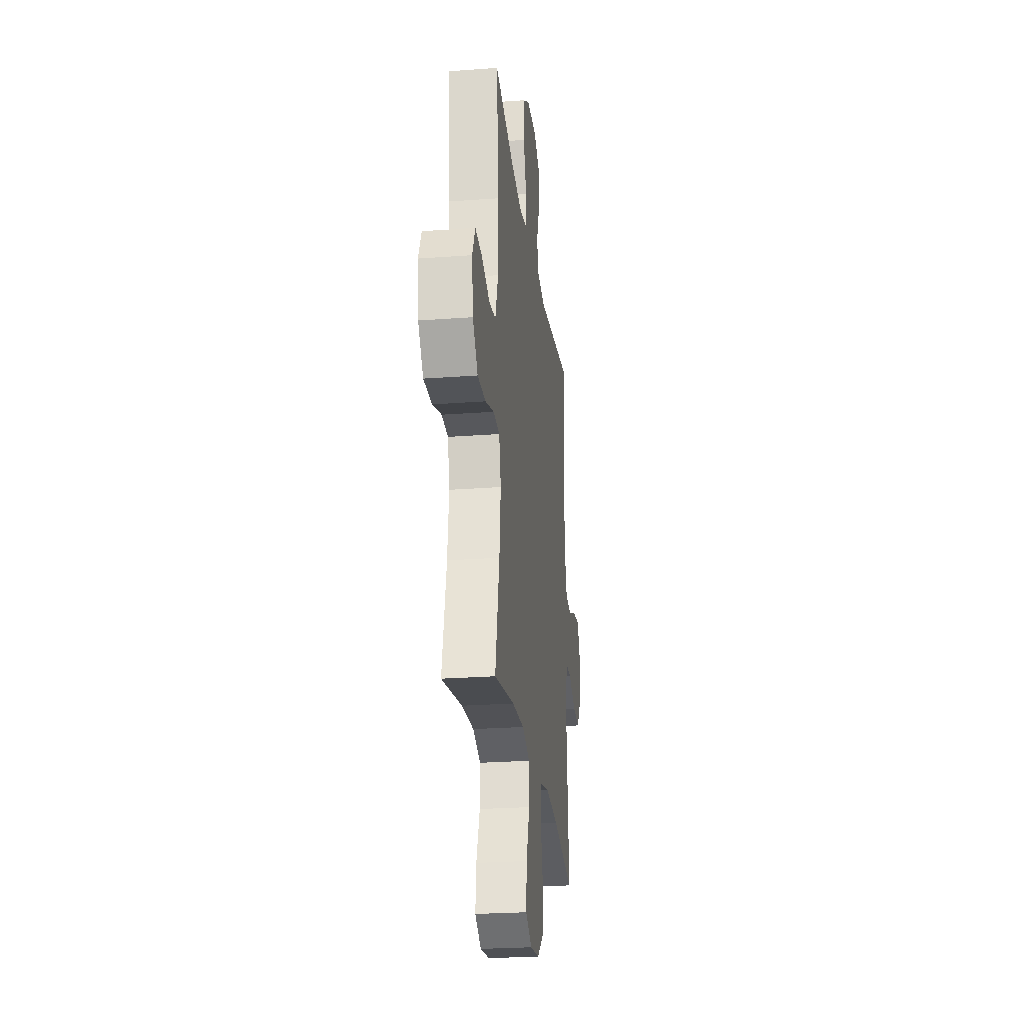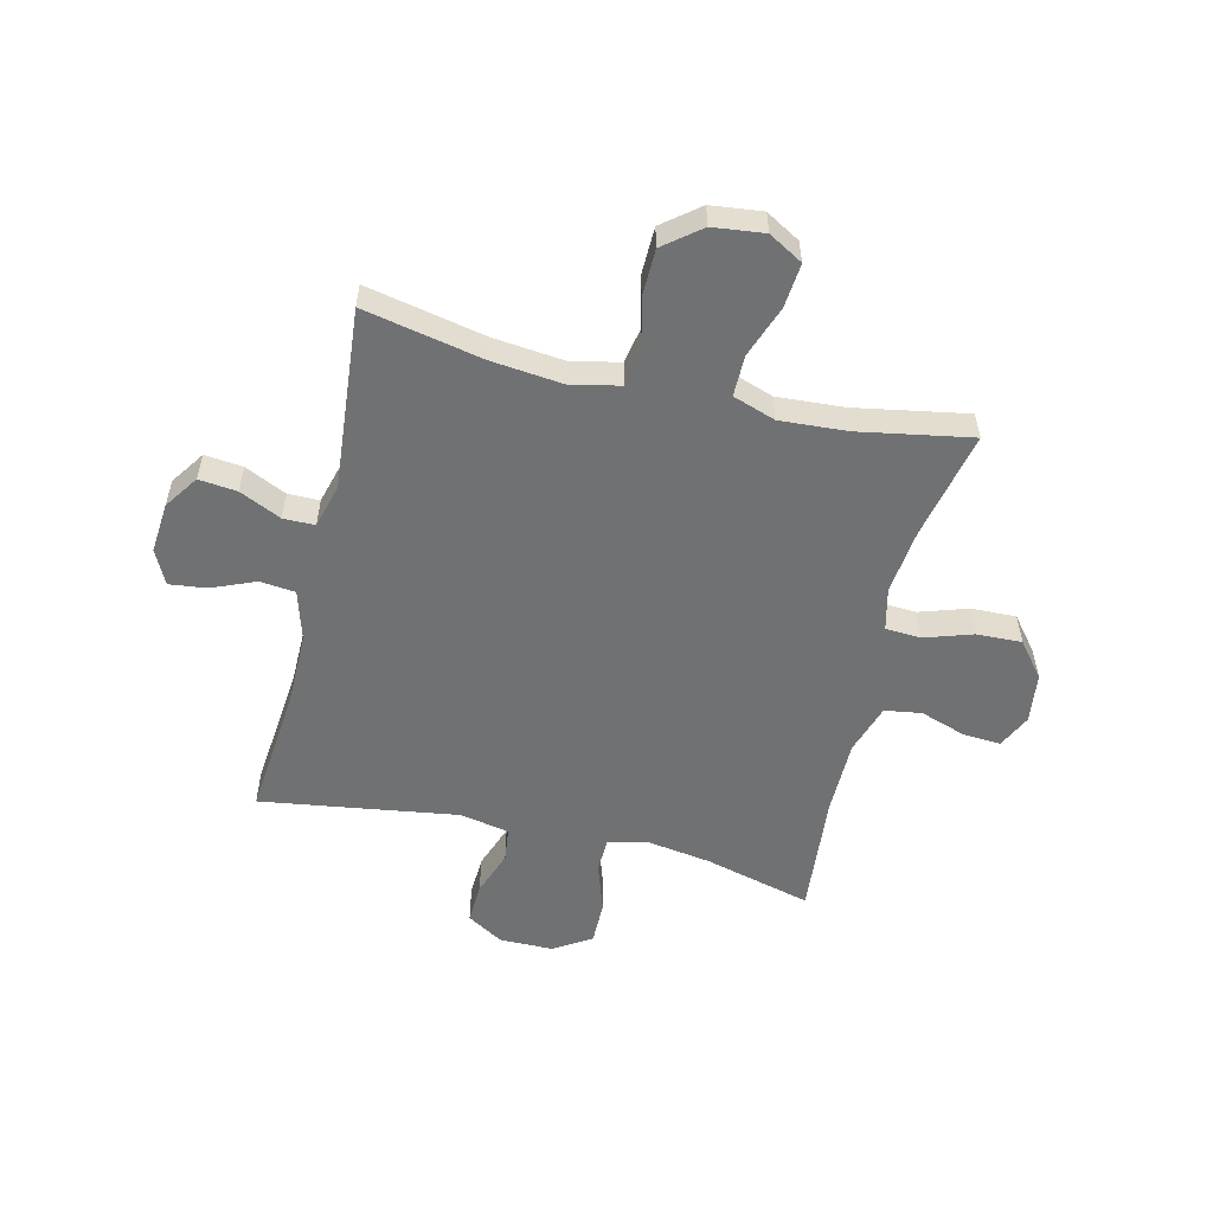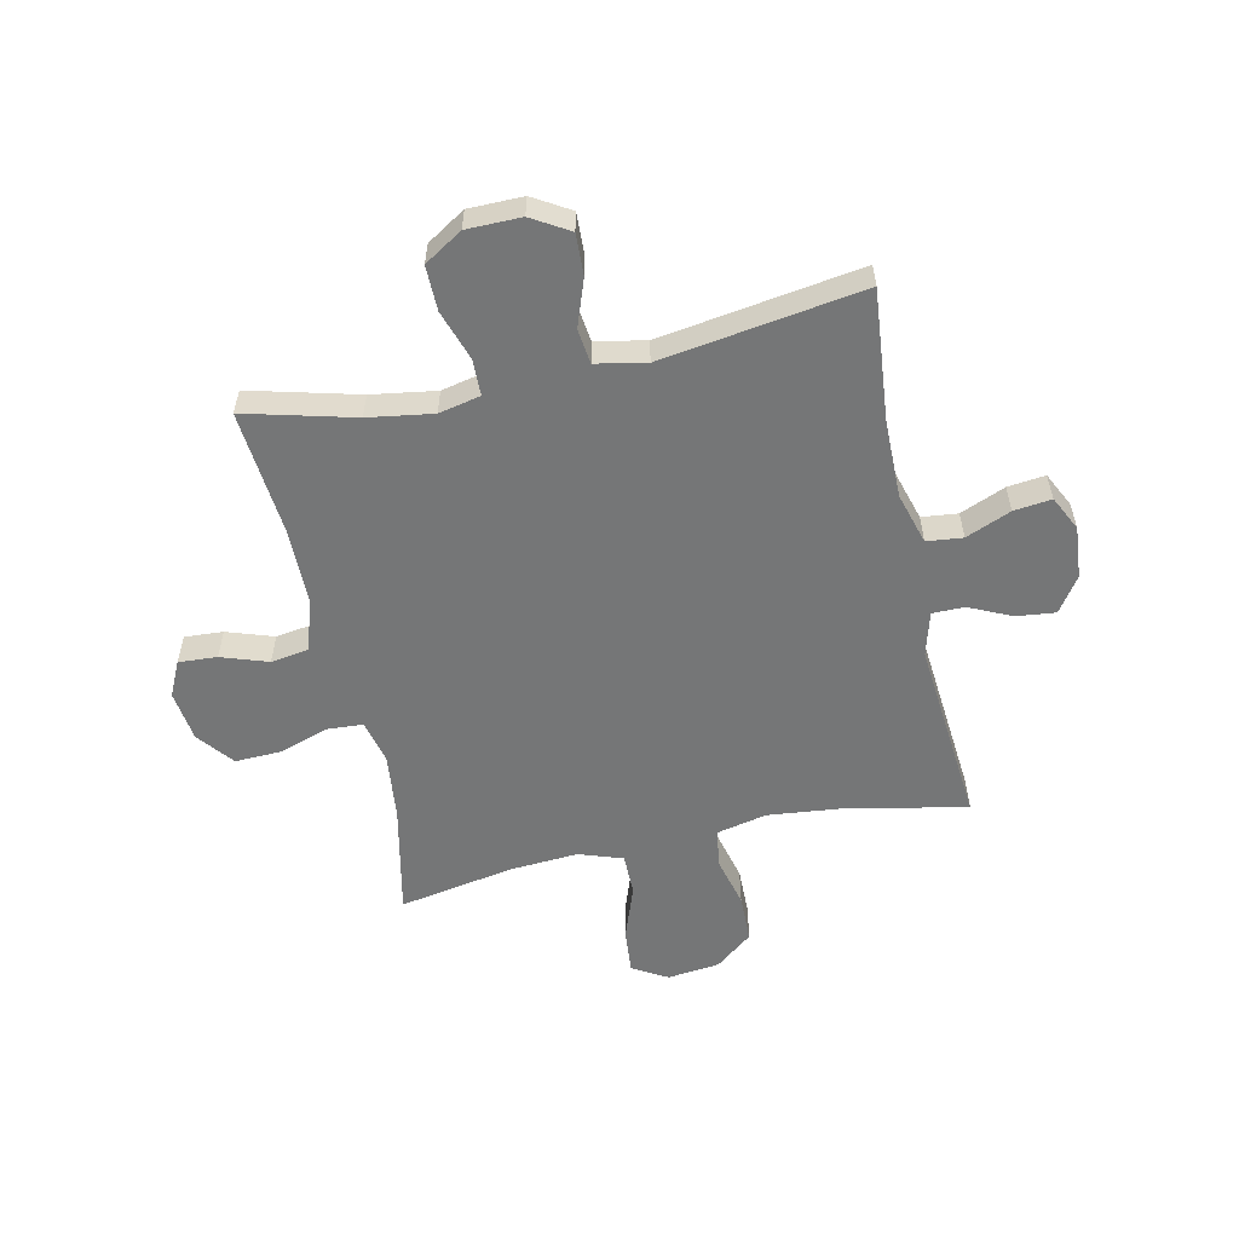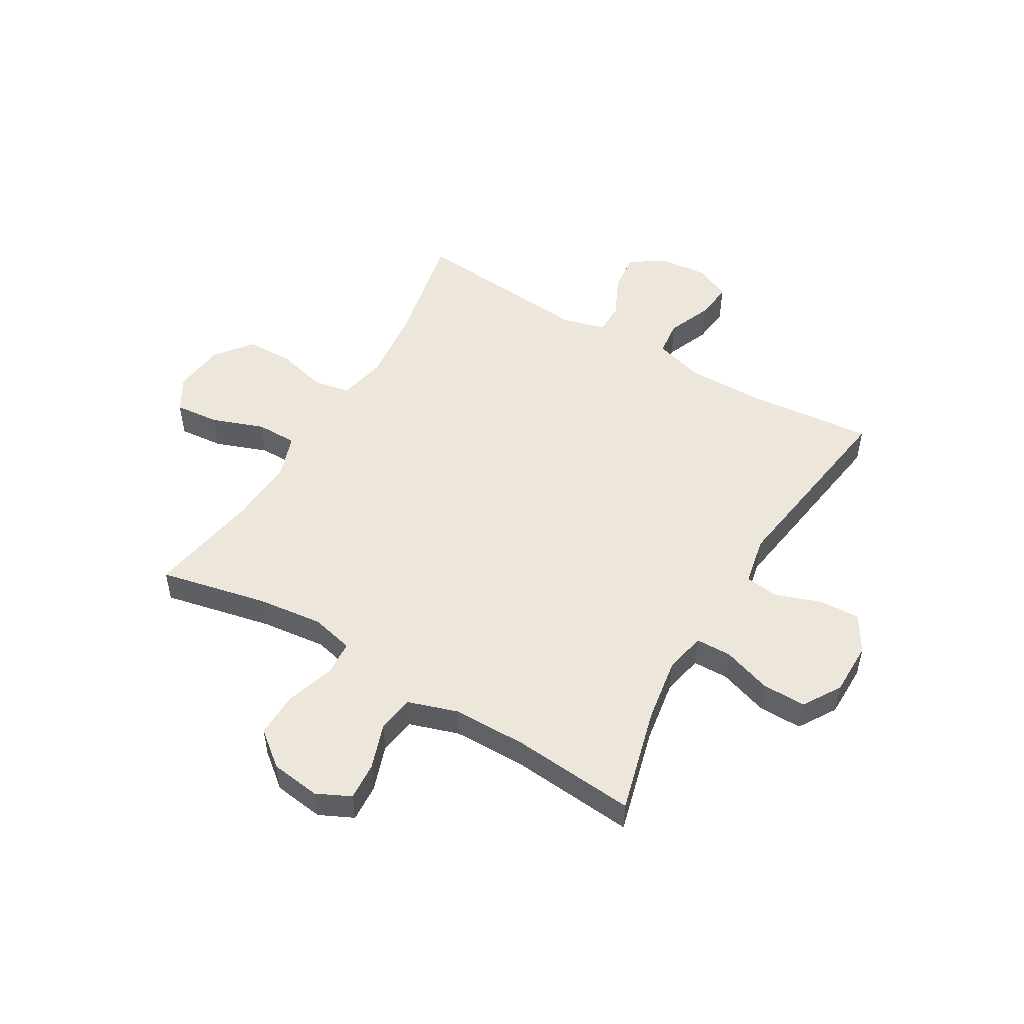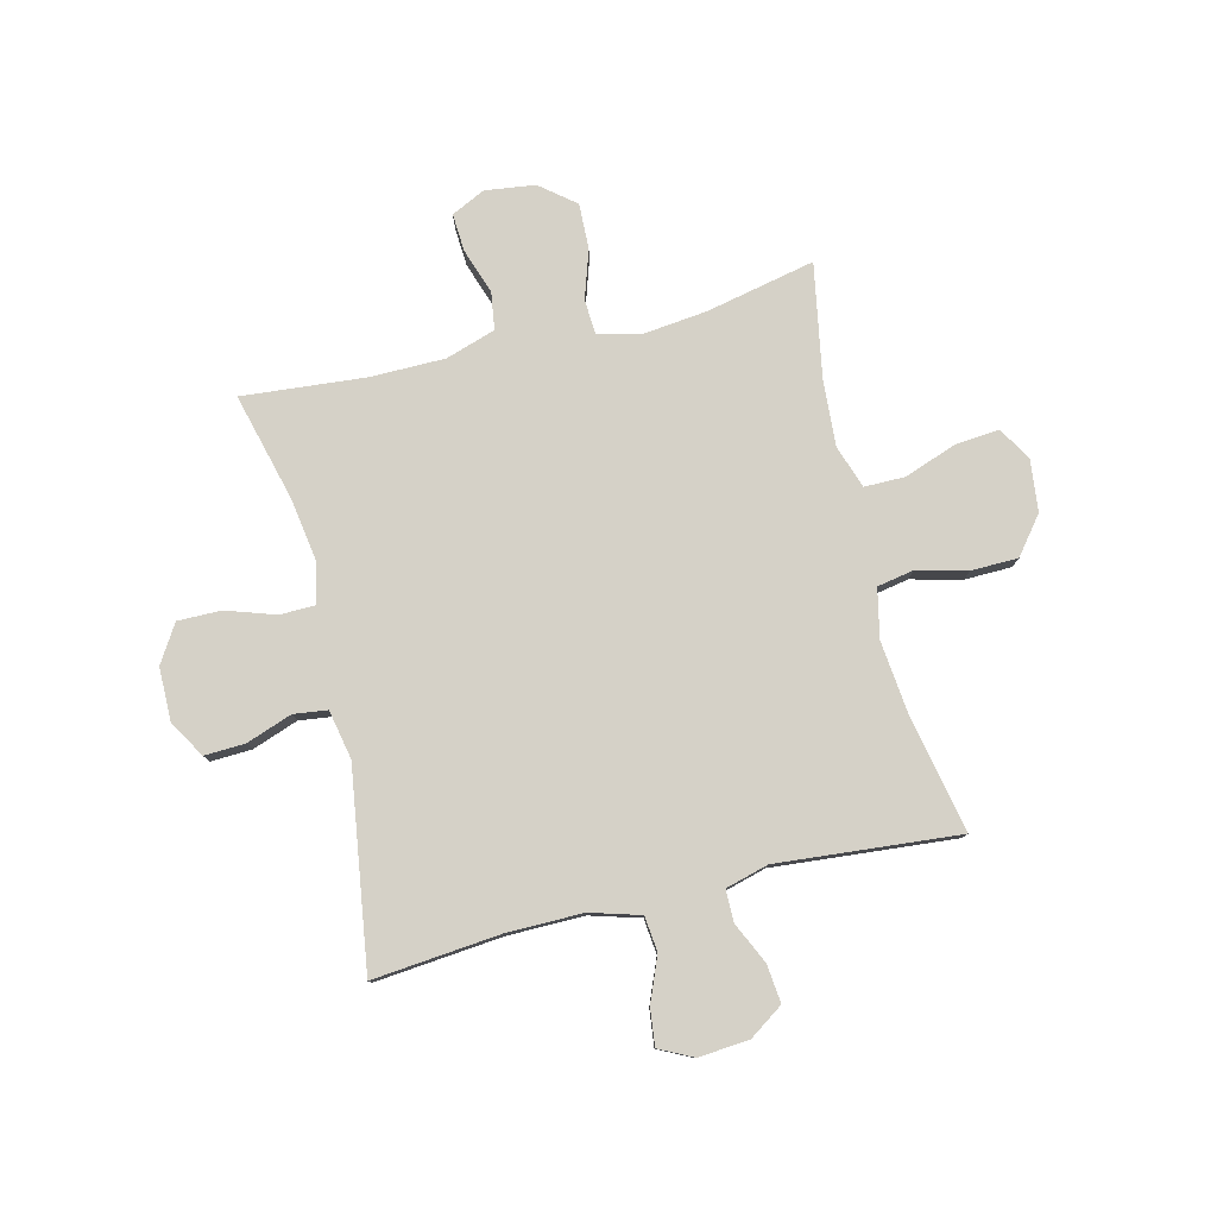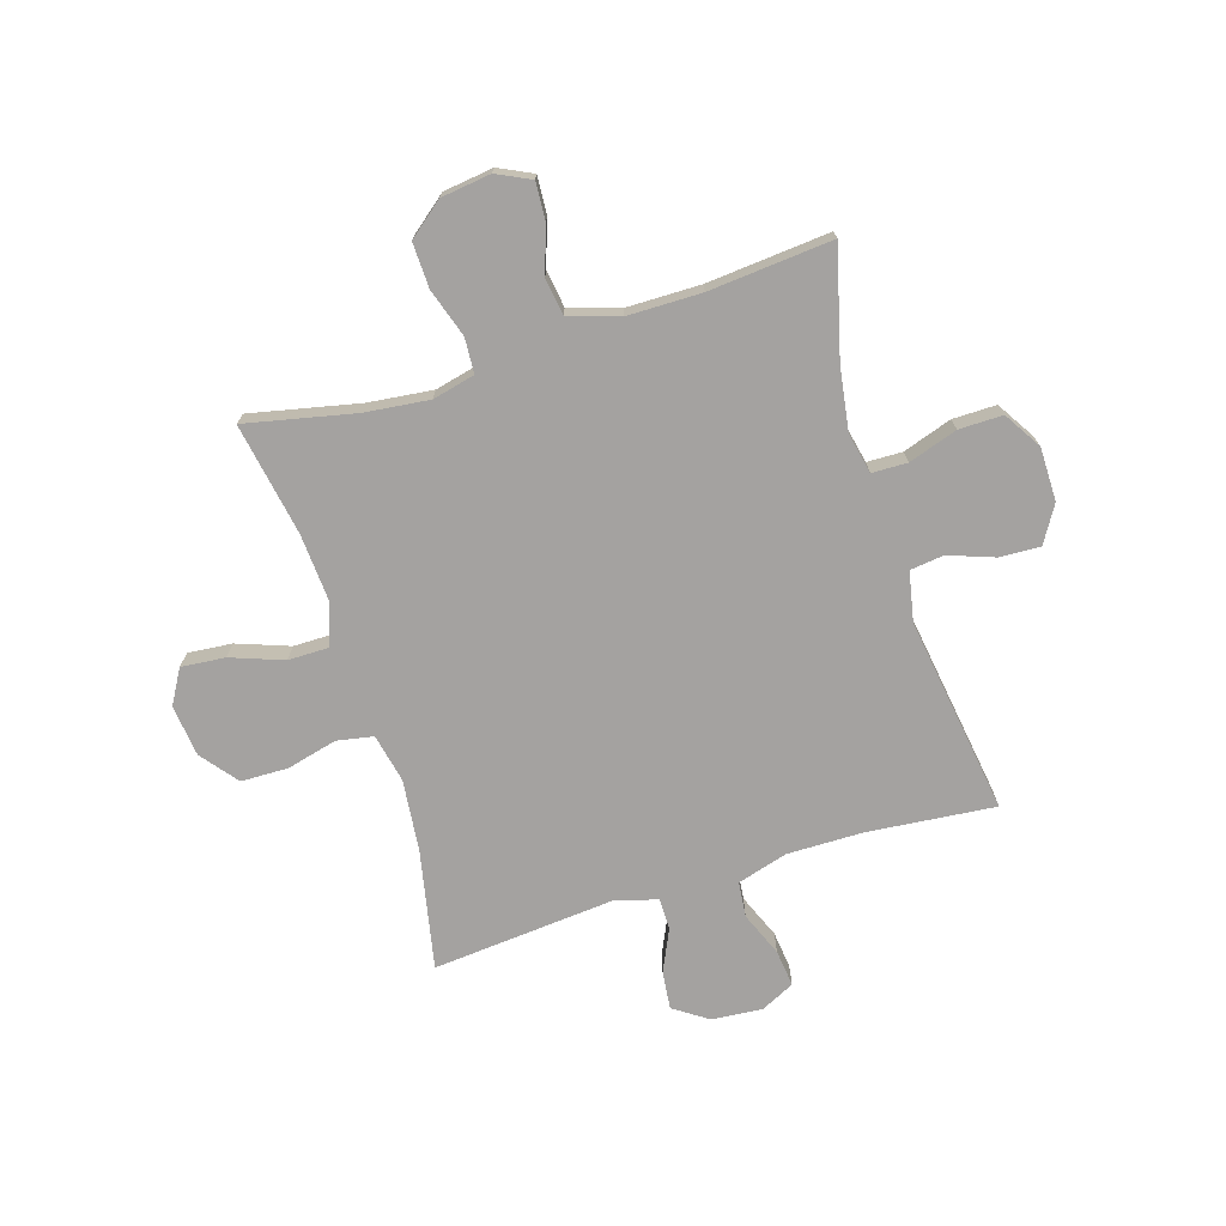
<metadata>
{"format":"obj","ext":"obj","renderer":"f3d","projection":"perspective","resolution":1024,"background":"white","views":[{"elev":-25.0,"azim":-83.0,"up":"+Z"},{"elev":-55.1,"azim":166.6,"up":"+Y"},{"elev":-56.7,"azim":12.4,"up":"+Y"},{"elev":51.6,"azim":-59.5,"up":"+Y"},{"elev":79.2,"azim":76.3,"up":"+Y"},{"elev":-72.7,"azim":-72.7,"up":"+Y"}]}
</metadata>
<code>
o path7526
v -0.2943 0.0375 -0.4581
v -0.1736 0.0375 -0.4503
v -0.09662 0.0375 -0.4767
v -0.09664 0.0375 -0.5501
v -0.131 0.0375 -0.6446
v -0.1383 0.0375 -0.7243
v -0.07678 0.0375 -0.7599
v 0.01586 0.0375 -0.7493
v 0.08205 0.0375 -0.6971
v 0.08373 0.0375 -0.6123
v 0.0609 0.0375 -0.5214
v 0.07303 0.0375 -0.4555
v 0.1609 0.0375 -0.4366
v 0.2904 0.0375 -0.4505
v 0.5045 0.0375 -0.4943
v 0.4757 0.0375 -0.1662
v 0.4972 0.0375 -0.0882
v 0.5541 0.0375 -0.0881
v 0.629 0.0375 -0.1229
v 0.6979 0.0375 -0.1305
v 0.7399 0.0375 -0.06904
v 0.7478 0.0375 0.02216
v 0.7176 0.0375 0.08338
v 0.6509 0.0375 0.07563
v 0.5712 0.0375 0.04285
v 0.5076 0.0375 0.04972
v 0.4811 0.0375 0.1405
v 0.4823 0.0375 0.2781
v 0.5045 0.0375 0.5074
v 0.1482 0.0375 0.4547
v 0.0596 0.0375 0.4725
v 0.05191 0.0375 0.5333
v 0.08147 0.0375 0.6157
v 0.08477 0.0375 0.6894
v 0.01875 0.0375 0.729
v -0.07775 0.0375 0.7284
v -0.1454 0.0375 0.6863
v -0.1447 0.0375 0.6072
v -0.1153 0.0375 0.5188
v -0.1167 0.0375 0.4549
v -0.1903 0.0375 0.4393
v -0.3049 0.0375 0.4572
v -0.4975 0.0375 0.5074
v -0.4779 0.0375 0.2846
v -0.4789 0.0375 0.1502
v -0.5081 0.0375 0.06013
v -0.5749 0.0375 0.05019
v -0.6572 0.0375 0.07822
v -0.7252 0.0375 0.08254
v -0.7546 0.0375 0.0212
v -0.7428 0.0375 -0.06898
v -0.6924 0.0375 -0.1315
v -0.6109 0.0375 -0.129
v -0.5235 0.0375 -0.1006
v -0.4602 0.0375 -0.1044
v -0.442 0.0375 -0.1808
v -0.4552 0.0375 -0.2982
v -0.4975 0.0375 -0.4943
v -0.2943 -0.0375 -0.4581
v -0.1736 -0.0375 -0.4503
v -0.09662 -0.0375 -0.4767
v -0.09664 -0.0375 -0.5501
v -0.131 -0.0375 -0.6446
v -0.1383 -0.0375 -0.7243
v -0.07678 -0.0375 -0.7599
v 0.01586 -0.0375 -0.7493
v 0.08205 -0.0375 -0.6971
v 0.08373 -0.0375 -0.6123
v 0.0609 -0.0375 -0.5214
v 0.07303 -0.0375 -0.4555
v 0.1609 -0.0375 -0.4366
v 0.2904 -0.0375 -0.4505
v 0.5045 -0.0375 -0.4943
v 0.4757 -0.0375 -0.1662
v 0.4972 -0.0375 -0.0882
v 0.5541 -0.0375 -0.0881
v 0.629 -0.0375 -0.1229
v 0.6979 -0.0375 -0.1305
v 0.7399 -0.0375 -0.06904
v 0.7478 -0.0375 0.02216
v 0.7176 -0.0375 0.08338
v 0.6509 -0.0375 0.07563
v 0.5712 -0.0375 0.04285
v 0.5076 -0.0375 0.04972
v 0.4811 -0.0375 0.1405
v 0.4823 -0.0375 0.2781
v 0.5045 -0.0375 0.5074
v 0.1482 -0.0375 0.4547
v 0.0596 -0.0375 0.4725
v 0.05191 -0.0375 0.5333
v 0.08147 -0.0375 0.6157
v 0.08477 -0.0375 0.6894
v 0.01875 -0.0375 0.729
v -0.07775 -0.0375 0.7284
v -0.1454 -0.0375 0.6863
v -0.1447 -0.0375 0.6072
v -0.1153 -0.0375 0.5188
v -0.1167 -0.0375 0.4549
v -0.1903 -0.0375 0.4393
v -0.3049 -0.0375 0.4572
v -0.4975 -0.0375 0.5074
v -0.4779 -0.0375 0.2846
v -0.4789 -0.0375 0.1502
v -0.5081 -0.0375 0.06013
v -0.5749 -0.0375 0.05019
v -0.6572 -0.0375 0.07822
v -0.7252 -0.0375 0.08254
v -0.7546 -0.0375 0.0212
v -0.7428 -0.0375 -0.06898
v -0.6924 -0.0375 -0.1315
v -0.6109 -0.0375 -0.129
v -0.5235 -0.0375 -0.1006
v -0.4602 -0.0375 -0.1044
v -0.442 -0.0375 -0.1808
v -0.4552 -0.0375 -0.2982
v -0.4975 -0.0375 -0.4943
v -0.1383 0.0375 -0.7243
v -0.1383 0.0375 -0.7243
v -0.07678 0.0375 -0.7599
v 0.01586 0.0375 -0.7493
v 0.08205 0.0375 -0.6971
v -0.131 0.0375 -0.6446
v 0.08373 0.0375 -0.6123
v -0.09664 0.0375 -0.5501
v 0.0609 0.0375 -0.5214
v -0.09662 0.0375 -0.4767
v -0.09662 0.0375 -0.4767
v 0.07303 0.0375 -0.4555
v 0.07303 0.0375 -0.4555
v -0.4975 0.0375 -0.4943
v -0.4975 0.0375 -0.4943
v -0.2943 0.0375 -0.4581
v -0.1736 0.0375 -0.4503
v 0.2904 0.0375 -0.4505
v 0.5045 0.0375 -0.4943
v 0.5045 0.0375 -0.4943
v 0.1609 0.0375 -0.4366
v -0.4552 0.0375 -0.2982
v -0.442 0.0375 -0.1808
v 0.4757 0.0375 -0.1662
v -0.4602 0.0375 -0.1044
v -0.4602 0.0375 -0.1044
v 0.4972 0.0375 -0.0882
v 0.4972 0.0375 -0.0882
v -0.7428 0.0375 -0.06898
v -0.6924 0.0375 -0.1315
v -0.6109 0.0375 -0.129
v 0.629 0.0375 -0.1229
v 0.6979 0.0375 -0.1305
v 0.6979 0.0375 -0.1305
v 0.7399 0.0375 -0.06904
v -0.5235 0.0375 -0.1006
v 0.5541 0.0375 -0.0881
v 0.7478 0.0375 0.02216
v -0.7546 0.0375 0.0212
v -0.7252 0.0375 0.08254
v -0.7252 0.0375 0.08254
v 0.7176 0.0375 0.08338
v 0.7176 0.0375 0.08338
v 0.5712 0.0375 0.04285
v 0.5076 0.0375 0.04972
v 0.5076 0.0375 0.04972
v 0.6509 0.0375 0.07563
v 0.4811 0.0375 0.1405
v -0.6572 0.0375 0.07822
v -0.5749 0.0375 0.05019
v -0.5081 0.0375 0.06013
v -0.5081 0.0375 0.06013
v -0.4789 0.0375 0.1502
v 0.4823 0.0375 0.2781
v -0.4779 0.0375 0.2846
v -0.4975 0.0375 0.5074
v -0.4975 0.0375 0.5074
v -0.1903 0.0375 0.4393
v -0.3049 0.0375 0.4572
v -0.1167 0.0375 0.4549
v -0.1167 0.0375 0.4549
v 0.1482 0.0375 0.4547
v 0.0596 0.0375 0.4725
v 0.0596 0.0375 0.4725
v -0.1153 0.0375 0.5188
v 0.05191 0.0375 0.5333
v 0.5045 0.0375 0.5074
v 0.5045 0.0375 0.5074
v -0.1447 0.0375 0.6072
v 0.08147 0.0375 0.6157
v -0.1454 0.0375 0.6863
v 0.08477 0.0375 0.6894
v 0.08477 0.0375 0.6894
v -0.07775 0.0375 0.7284
v 0.01875 0.0375 0.729
v -0.1383 -0.0375 -0.7243
v -0.1383 -0.0375 -0.7243
v -0.07678 -0.0375 -0.7599
v 0.01586 -0.0375 -0.7493
v 0.08205 -0.0375 -0.6971
v -0.131 -0.0375 -0.6446
v 0.08373 -0.0375 -0.6123
v -0.09664 -0.0375 -0.5501
v 0.0609 -0.0375 -0.5214
v -0.09662 -0.0375 -0.4767
v -0.09662 -0.0375 -0.4767
v 0.07303 -0.0375 -0.4555
v 0.07303 -0.0375 -0.4555
v -0.4975 -0.0375 -0.4943
v -0.4975 -0.0375 -0.4943
v -0.2943 -0.0375 -0.4581
v -0.1736 -0.0375 -0.4503
v 0.2904 -0.0375 -0.4505
v 0.5045 -0.0375 -0.4943
v 0.5045 -0.0375 -0.4943
v 0.1609 -0.0375 -0.4366
v -0.4552 -0.0375 -0.2982
v -0.442 -0.0375 -0.1808
v 0.4757 -0.0375 -0.1662
v -0.4602 -0.0375 -0.1044
v -0.4602 -0.0375 -0.1044
v 0.4972 -0.0375 -0.0882
v 0.4972 -0.0375 -0.0882
v -0.7428 -0.0375 -0.06898
v -0.6924 -0.0375 -0.1315
v -0.6109 -0.0375 -0.129
v 0.629 -0.0375 -0.1229
v 0.6979 -0.0375 -0.1305
v 0.6979 -0.0375 -0.1305
v 0.7399 -0.0375 -0.06904
v -0.5235 -0.0375 -0.1006
v 0.5541 -0.0375 -0.0881
v 0.7478 -0.0375 0.02216
v -0.7546 -0.0375 0.0212
v -0.7252 -0.0375 0.08254
v -0.7252 -0.0375 0.08254
v 0.7176 -0.0375 0.08338
v 0.7176 -0.0375 0.08338
v 0.5712 -0.0375 0.04285
v 0.5076 -0.0375 0.04972
v 0.5076 -0.0375 0.04972
v 0.6509 -0.0375 0.07563
v 0.4811 -0.0375 0.1405
v -0.6572 -0.0375 0.07822
v -0.5749 -0.0375 0.05019
v -0.5081 -0.0375 0.06013
v -0.5081 -0.0375 0.06013
v -0.4789 -0.0375 0.1502
v 0.4823 -0.0375 0.2781
v -0.4779 -0.0375 0.2846
v -0.4975 -0.0375 0.5074
v -0.4975 -0.0375 0.5074
v -0.1903 -0.0375 0.4393
v -0.3049 -0.0375 0.4572
v -0.1167 -0.0375 0.4549
v -0.1167 -0.0375 0.4549
v 0.1482 -0.0375 0.4547
v 0.0596 -0.0375 0.4725
v 0.0596 -0.0375 0.4725
v -0.1153 -0.0375 0.5188
v 0.05191 -0.0375 0.5333
v 0.5045 -0.0375 0.5074
v 0.5045 -0.0375 0.5074
v -0.1447 -0.0375 0.6072
v 0.08147 -0.0375 0.6157
v -0.1454 -0.0375 0.6863
v 0.08477 -0.0375 0.6894
v 0.08477 -0.0375 0.6894
v -0.07775 -0.0375 0.7284
v 0.01875 -0.0375 0.729
f 235 223 238
f 236 228 235
f 195 197 194
f 266 265 261
f 203 214 208
f 238 226 229
f 253 239 245
f 253 203 212
f 253 245 258
f 212 218 239
f 215 212 209
f 227 241 222
f 208 214 207
f 240 220 241
f 221 222 220
f 194 197 192
f 256 257 260
f 262 260 265
f 212 215 218
f 244 216 249
f 266 261 263
f 236 218 228
f 200 199 198
f 251 203 253
f 203 208 201
f 200 201 199
f 250 246 249
f 254 251 253
f 241 220 222
f 253 212 239
f 203 201 200
f 249 216 251
f 251 254 256
f 199 197 198
f 207 214 213
f 242 216 244
f 238 229 233
f 241 227 242
f 247 246 250
f 261 260 257
f 239 218 236
f 260 261 265
f 198 197 195
f 226 223 224
f 215 209 210
f 251 216 203
f 257 256 254
f 231 230 240
f 216 242 227
f 230 220 240
f 198 195 196
f 207 213 205
f 216 214 203
f 228 223 235
f 223 226 238
f 246 244 249
f 118 7 65 193
f 7 8 66 65
f 8 9 67 66
f 5 6 64 63
f 9 10 68 67
f 4 5 63 62
f 10 11 69 68
f 127 4 62 202
f 11 129 204 69
f 131 1 59 206
f 2 3 61 60
f 14 136 211 72
f 1 2 60 59
f 12 13 71 70
f 13 14 72 71
f 57 58 116 115
f 56 57 115 114
f 15 16 74 73
f 142 56 114 217
f 16 144 219 74
f 51 52 110 109
f 52 53 111 110
f 19 150 225 77
f 20 21 79 78
f 53 54 112 111
f 18 19 77 76
f 54 55 113 112
f 17 18 76 75
f 21 22 80 79
f 50 51 109 108
f 157 50 108 232
f 22 159 234 80
f 25 162 237 83
f 24 25 83 82
f 23 24 82 81
f 26 27 85 84
f 48 49 107 106
f 47 48 106 105
f 168 47 105 243
f 45 46 104 103
f 27 28 86 85
f 44 45 103 102
f 173 44 102 248
f 41 42 100 99
f 177 41 99 252
f 30 180 255 88
f 39 40 98 97
f 31 32 90 89
f 184 30 88 259
f 28 29 87 86
f 42 43 101 100
f 38 39 97 96
f 32 33 91 90
f 37 38 96 95
f 33 189 264 91
f 36 37 95 94
f 35 36 94 93
f 34 35 93 92
f 160 163 148
f 161 160 153
f 120 119 122
f 191 186 190
f 128 133 139
f 163 154 151
f 178 170 164
f 178 137 128
f 178 183 170
f 137 164 143
f 140 134 137
f 152 147 166
f 133 132 139
f 165 166 145
f 146 145 147
f 119 117 122
f 181 185 182
f 187 190 185
f 137 143 140
f 169 174 141
f 191 188 186
f 161 153 143
f 125 123 124
f 176 178 128
f 128 126 133
f 125 124 126
f 175 174 171
f 179 178 176
f 166 147 145
f 178 164 137
f 128 125 126
f 174 176 141
f 176 181 179
f 124 123 122
f 132 138 139
f 167 169 141
f 163 158 154
f 166 167 152
f 172 175 171
f 186 182 185
f 164 161 143
f 185 190 186
f 123 120 122
f 151 149 148
f 140 135 134
f 176 128 141
f 182 179 181
f 156 165 155
f 141 152 167
f 155 165 145
f 123 121 120
f 132 130 138
f 141 128 139
f 153 160 148
f 148 163 151
f 171 174 169

</code>
